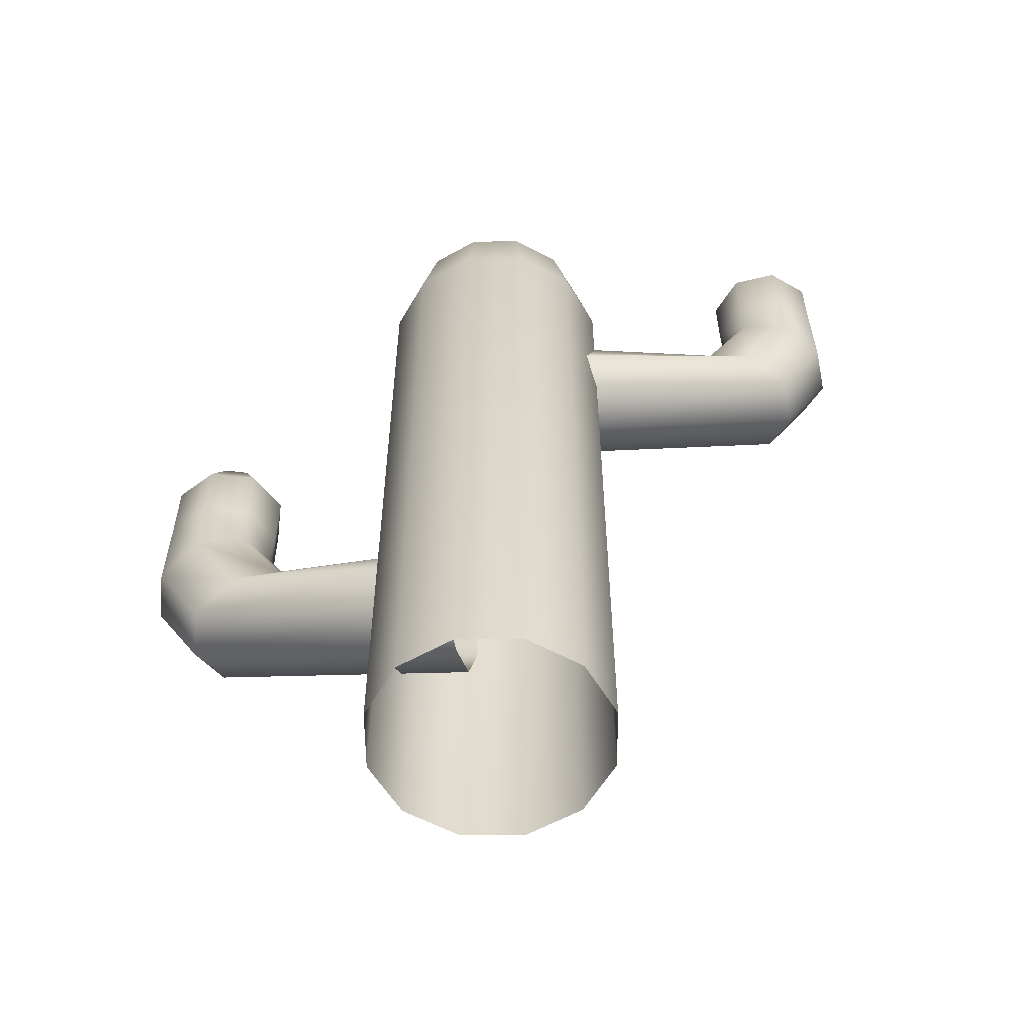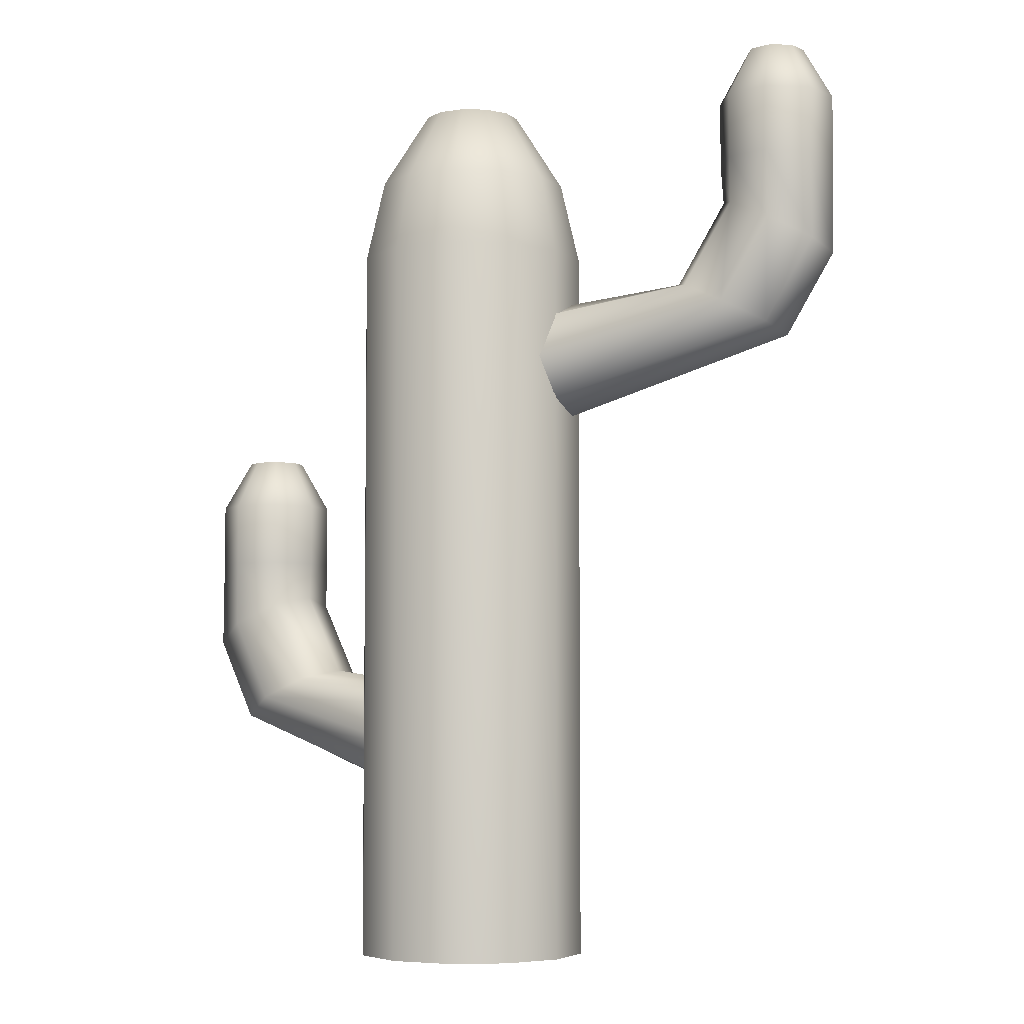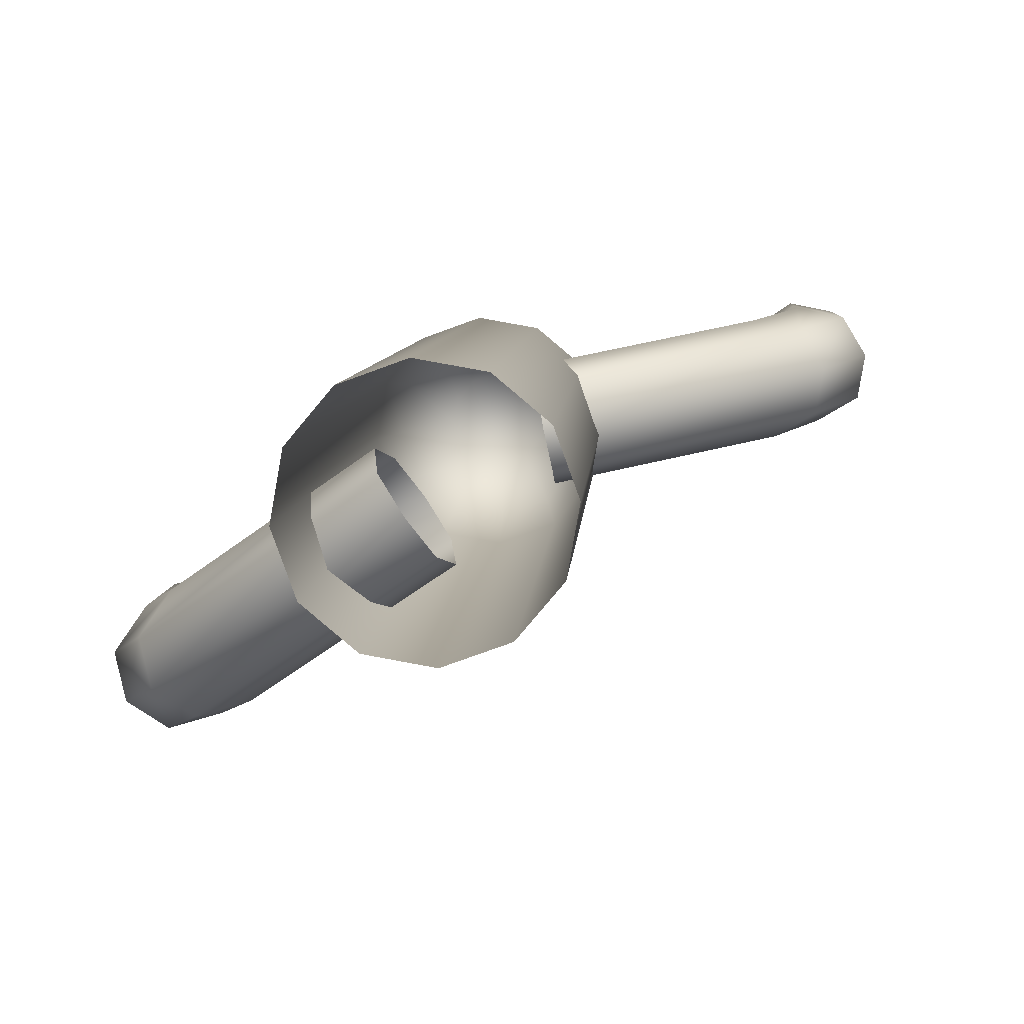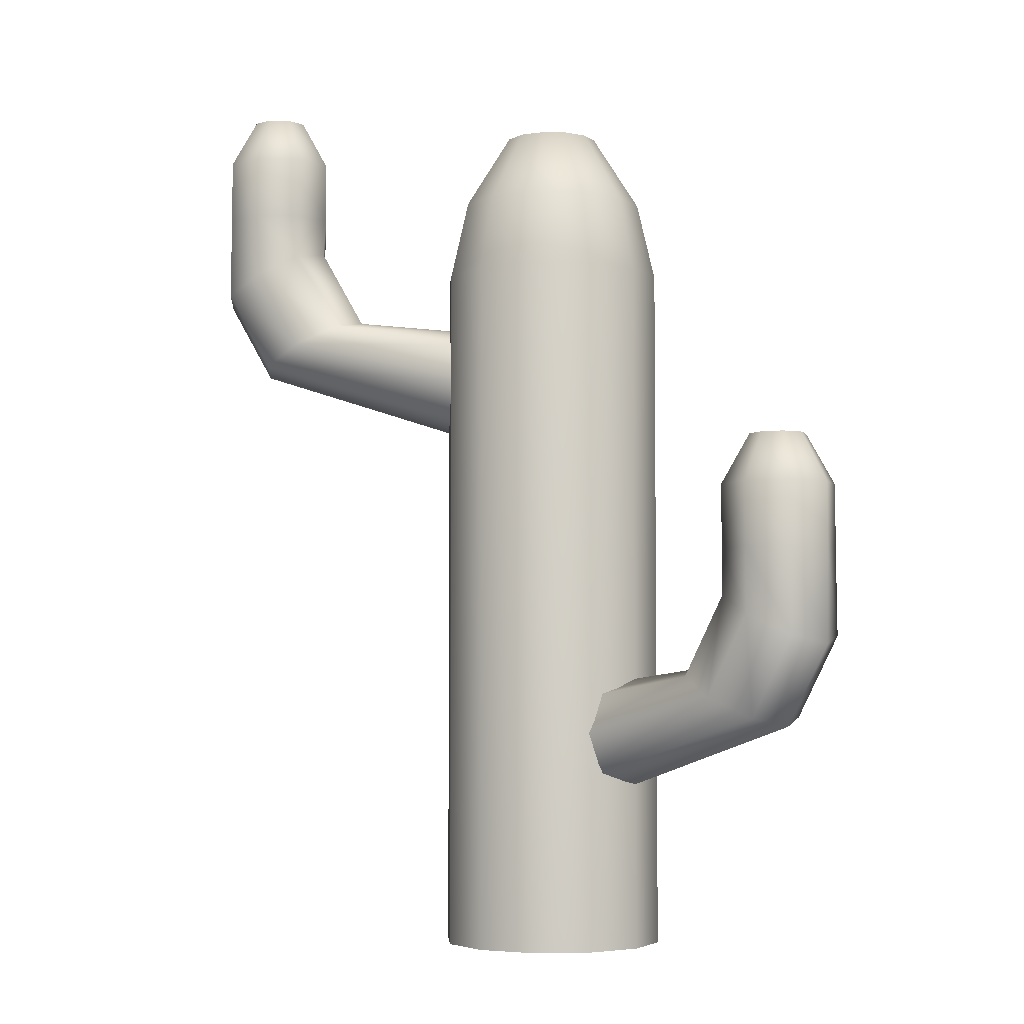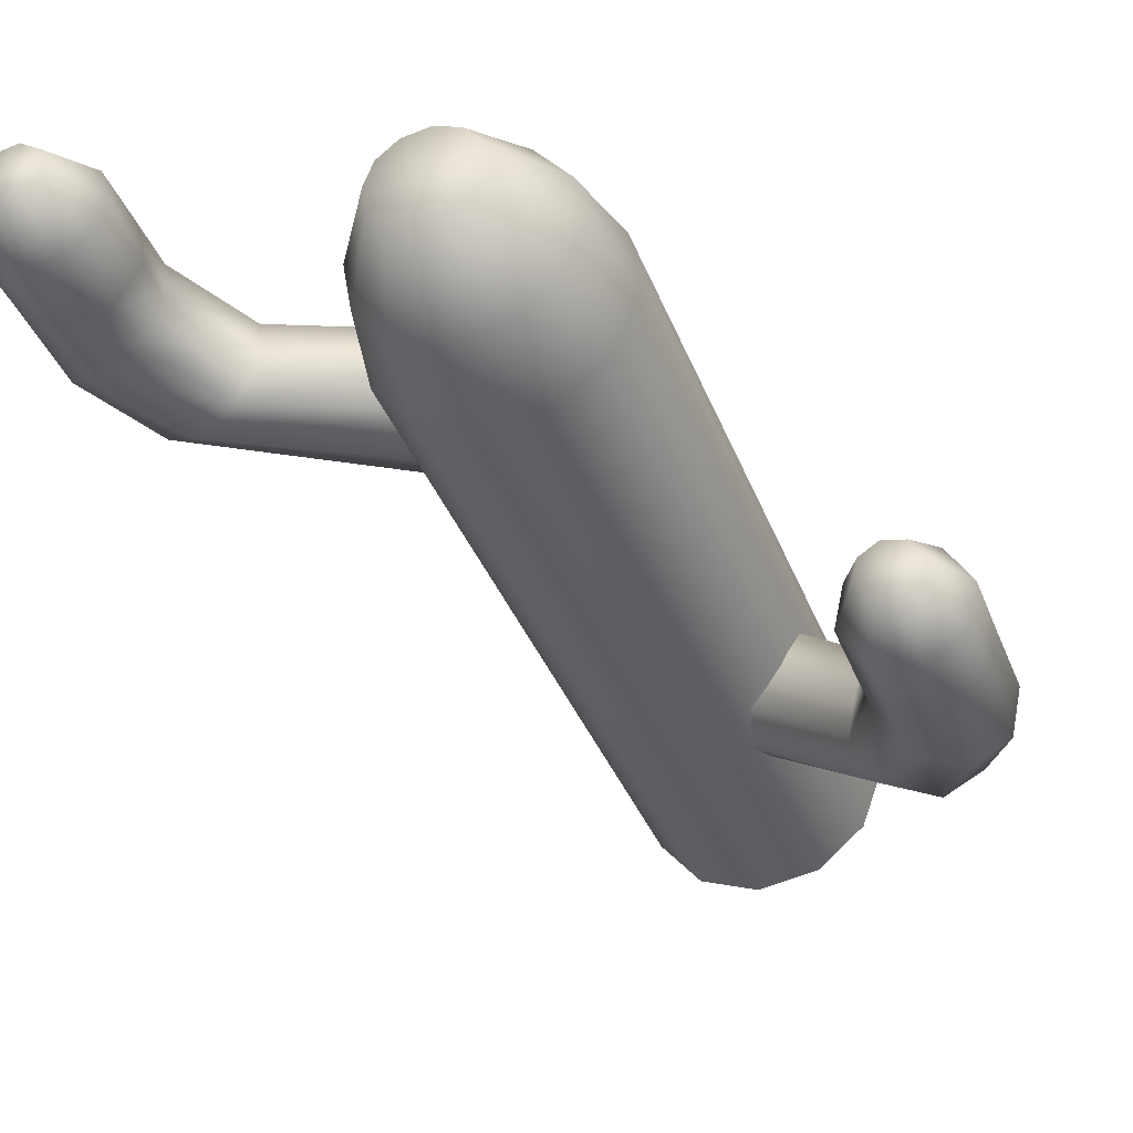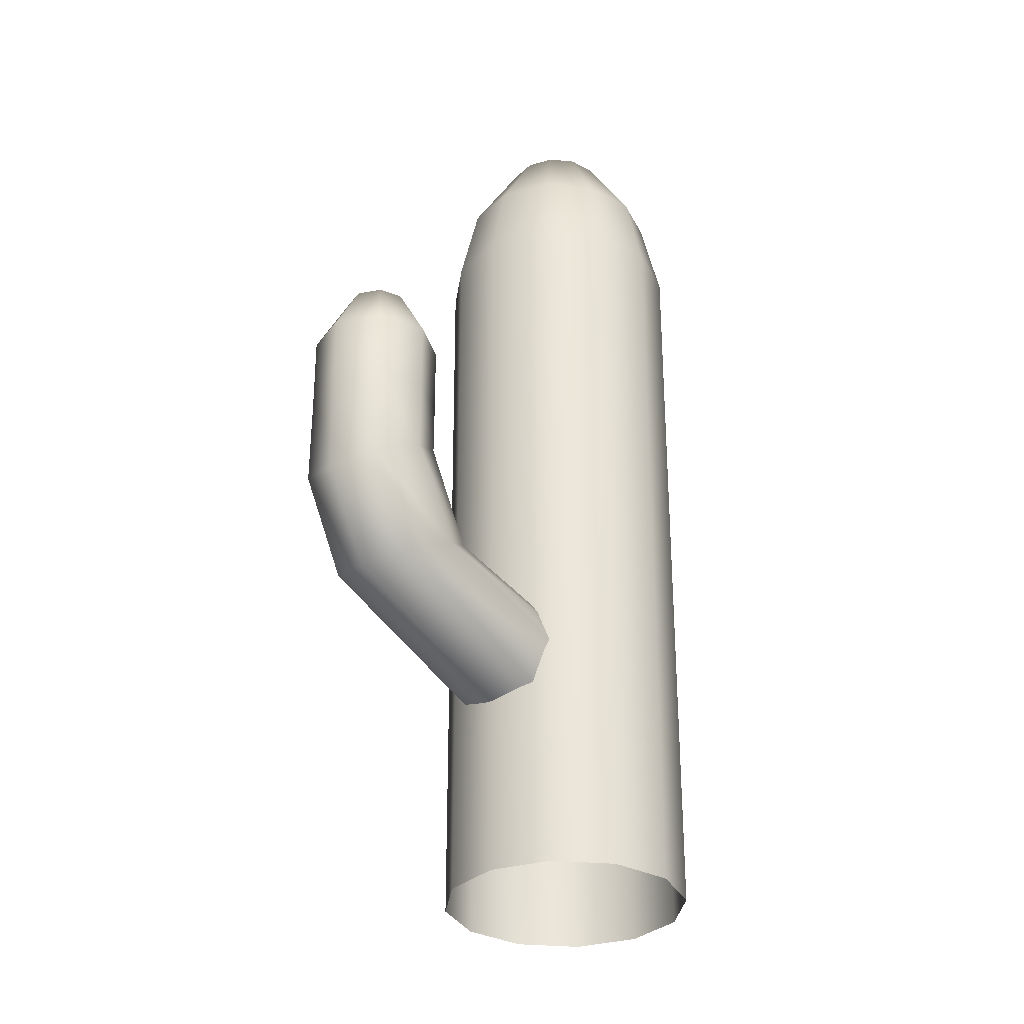
<metadata>
{"format":"obj","ext":"obj","renderer":"f3d","projection":"perspective","resolution":1024,"background":"white","views":[{"elev":-56.7,"azim":-19.5,"up":"+Y"},{"elev":-5.3,"azim":5.7,"up":"+Y"},{"elev":6.7,"azim":3.3,"up":"+Z"},{"elev":-4.4,"azim":-173.8,"up":"+Y"},{"elev":-36.5,"azim":-160.5,"up":"+Z"},{"elev":-31.0,"azim":-87.5,"up":"+Y"}]}
</metadata>
<code>
o cactus1
v -23.12 2.836 15.37
v -22.82 2.836 15.44
v -22.56 2.836 15.27
v -22.5 2.836 14.97
v -22.66 2.836 14.72
v -22.96 2.836 14.65
v -23.22 2.836 14.81
v -23.28 2.836 15.11
v -23.12 3.283 15.37
v -22.82 3.283 15.44
v -22.56 3.283 15.27
v -22.5 3.283 14.97
v -22.66 3.283 14.72
v -22.96 3.283 14.65
v -23.22 3.283 14.81
v -23.28 3.283 15.11
v -23 3.634 15.21
v -22.85 3.634 15.24
v -22.73 3.634 15.16
v -22.69 3.634 15.01
v -22.77 3.634 14.88
v -22.92 3.634 14.85
v -23.05 3.634 14.93
v -23.08 3.634 15.08
v -23.12 2.374 15.37
v -22.82 2.515 15.43
v -22.58 2.573 15.26
v -22.5 2.515 14.97
v -22.66 2.374 14.72
v -22.96 2.233 14.65
v -23.21 2.175 14.82
v -23.29 2.233 15.11
v -22.85 1.809 15.56
v -22.55 1.95 15.62
v -22.31 2.008 15.45
v -22.23 1.95 15.16
v -22.39 1.809 14.9
v -22.7 1.668 14.83
v -22.94 1.61 15.01
v -23.02 1.668 15.3
v -21.62 1.434 16.42
v -21.54 1.746 16.33
v -21.37 1.862 16.1
v -21.21 1.746 15.87
v -21.16 1.434 15.77
v -21.24 1.113 15.85
v -21.4 0.9967 16.08
v -21.57 1.113 16.31
v -21.66 0 16.87
v -21.27 0 17.01
v -20.87 0 16.94
v -20.56 0 16.68
v -20.42 0 16.29
v -20.49 0 15.89
v -20.75 0 15.57
v -21.14 0 15.43
v -21.54 0 15.5
v -21.85 0 15.77
v -21.99 0 16.15
v -21.92 0 16.56
v -21.66 4.954 16.87
v -21.27 4.954 17.01
v -20.87 4.954 16.94
v -20.56 4.954 16.68
v -20.42 4.954 16.29
v -20.49 4.954 15.89
v -20.75 4.954 15.57
v -21.14 4.954 15.43
v -21.54 4.954 15.5
v -21.85 4.954 15.77
v -21.99 4.954 16.15
v -21.92 4.954 16.56
v -21.58 5.504 16.77
v -21.26 5.504 16.88
v -20.92 5.504 16.82
v -20.66 5.504 16.6
v -20.54 5.504 16.28
v -20.6 5.504 15.94
v -20.82 5.504 15.68
v -21.15 5.504 15.56
v -21.48 5.504 15.62
v -21.75 5.504 15.84
v -21.87 5.504 16.16
v -21.81 5.504 16.5
v -21.4 6.027 16.5
v -21.23 6.027 16.56
v -21.06 6.027 16.53
v -20.93 6.027 16.41
v -20.87 6.027 16.25
v -20.9 6.027 16.08
v -21.01 6.027 15.95
v -21.18 6.027 15.89
v -21.35 6.027 15.92
v -21.48 6.027 16.03
v -21.54 6.027 16.19
v -21.51 6.027 16.36
v -18.91 5.538 16.3
v -19.21 5.538 16.36
v -19.38 5.538 16.61
v -19.32 5.538 16.91
v -19.07 5.538 17.08
v -18.77 5.538 17.02
v -18.6 5.538 16.77
v -18.66 5.538 16.47
v -18.91 5.984 16.3
v -19.21 5.984 16.36
v -19.38 5.984 16.61
v -19.32 5.984 16.91
v -19.07 5.984 17.08
v -18.77 5.984 17.02
v -18.6 5.984 16.77
v -18.66 5.984 16.47
v -18.95 6.335 16.49
v -19.1 6.335 16.52
v -19.19 6.335 16.65
v -19.16 6.335 16.8
v -19.03 6.335 16.88
v -18.88 6.335 16.85
v -18.8 6.335 16.73
v -18.83 6.335 16.58
v -18.91 5.075 16.3
v -19.21 5.216 16.36
v -19.36 5.274 16.61
v -19.32 5.216 16.91
v -19.07 5.075 17.08
v -18.76 4.934 17.02
v -18.61 4.876 16.76
v -18.65 4.934 16.47
v -19.24 4.51 16.23
v -19.53 4.651 16.29
v -19.69 4.709 16.55
v -19.64 4.651 16.85
v -19.39 4.51 17.02
v -19.08 4.369 16.96
v -18.93 4.311 16.7
v -18.97 4.369 16.4
v -20.71 4.135 15.94
v -20.75 4.447 16.05
v -20.81 4.564 16.33
v -20.86 4.447 16.61
v -20.87 4.135 16.72
v -20.82 3.815 16.61
v -20.77 3.698 16.34
v -20.72 3.815 16.06
f 1 9 16 8
f 7 15 14 6
f 5 13 12 4
f 3 11 10 2
f 8 16 15 7
f 6 14 13 5
f 4 12 11 3
f 2 10 9 1
f 11 19 18 10
f 16 24 23 15
f 14 22 21 13
f 12 20 19 11
f 10 18 17 9
f 9 17 24 16
f 15 23 22 14
f 13 21 20 12
f 18 19 20 21 22 23 24 17
f 8 32 25 1
f 6 30 31 7
f 4 28 29 5
f 2 26 27 3
f 7 31 32 8
f 5 29 30 6
f 3 27 28 4
f 1 25 26 2
f 27 35 36 28
f 25 33 34 26
f 32 40 33 25
f 30 38 39 31
f 28 36 37 29
f 26 34 35 27
f 31 39 40 32
f 29 37 38 30
f 39 47 48 40
f 37 45 46 38
f 35 43 44 36
f 33 41 42 34
f 40 48 41 33
f 38 46 47 39
f 36 44 45 37
f 34 42 43 35
f 55 67 66 54
f 52 64 63 51
f 59 71 70 58
f 56 68 67 55
f 53 65 64 52
f 60 72 71 59
f 50 62 61 49
f 57 69 68 56
f 54 66 65 53
f 49 61 72 60
f 51 63 62 50
f 58 70 69 57
f 65 77 76 64
f 72 84 83 71
f 62 74 73 61
f 69 81 80 68
f 66 78 77 65
f 61 73 84 72
f 63 75 74 62
f 70 82 81 69
f 67 79 78 66
f 64 76 75 63
f 71 83 82 70
f 68 80 79 67
f 77 89 88 76
f 84 96 95 83
f 74 86 85 73
f 81 93 92 80
f 78 90 89 77
f 73 85 96 84
f 75 87 86 74
f 82 94 93 81
f 79 91 90 78
f 76 88 87 75
f 83 95 94 82
f 80 92 91 79
f 86 87 88 89 90 91 92 93 94 95 96 85
f 97 105 112 104
f 103 111 110 102
f 101 109 108 100
f 99 107 106 98
f 104 112 111 103
f 102 110 109 101
f 100 108 107 99
f 98 106 105 97
f 107 115 114 106
f 112 120 119 111
f 110 118 117 109
f 108 116 115 107
f 106 114 113 105
f 105 113 120 112
f 111 119 118 110
f 109 117 116 108
f 114 115 116 117 118 119 120 113
f 104 128 121 97
f 102 126 127 103
f 100 124 125 101
f 98 122 123 99
f 103 127 128 104
f 101 125 126 102
f 99 123 124 100
f 97 121 122 98
f 123 131 132 124
f 121 129 130 122
f 128 136 129 121
f 126 134 135 127
f 124 132 133 125
f 122 130 131 123
f 127 135 136 128
f 125 133 134 126
f 135 143 144 136
f 133 141 142 134
f 131 139 140 132
f 129 137 138 130
f 136 144 137 129
f 134 142 143 135
f 132 140 141 133
f 130 138 139 131

</code>
